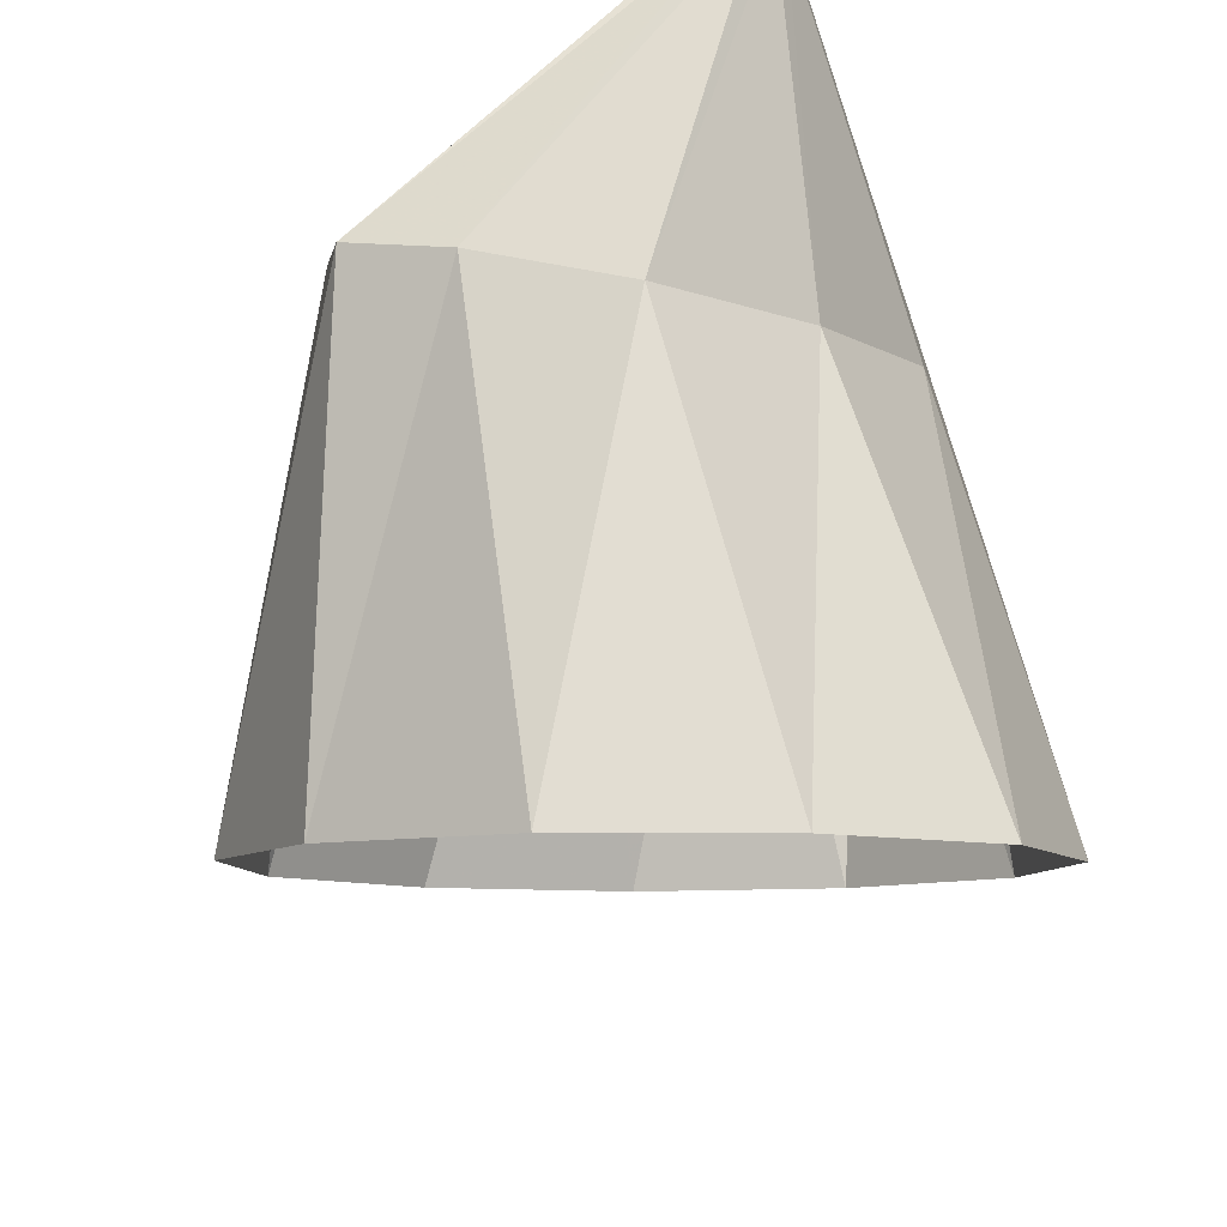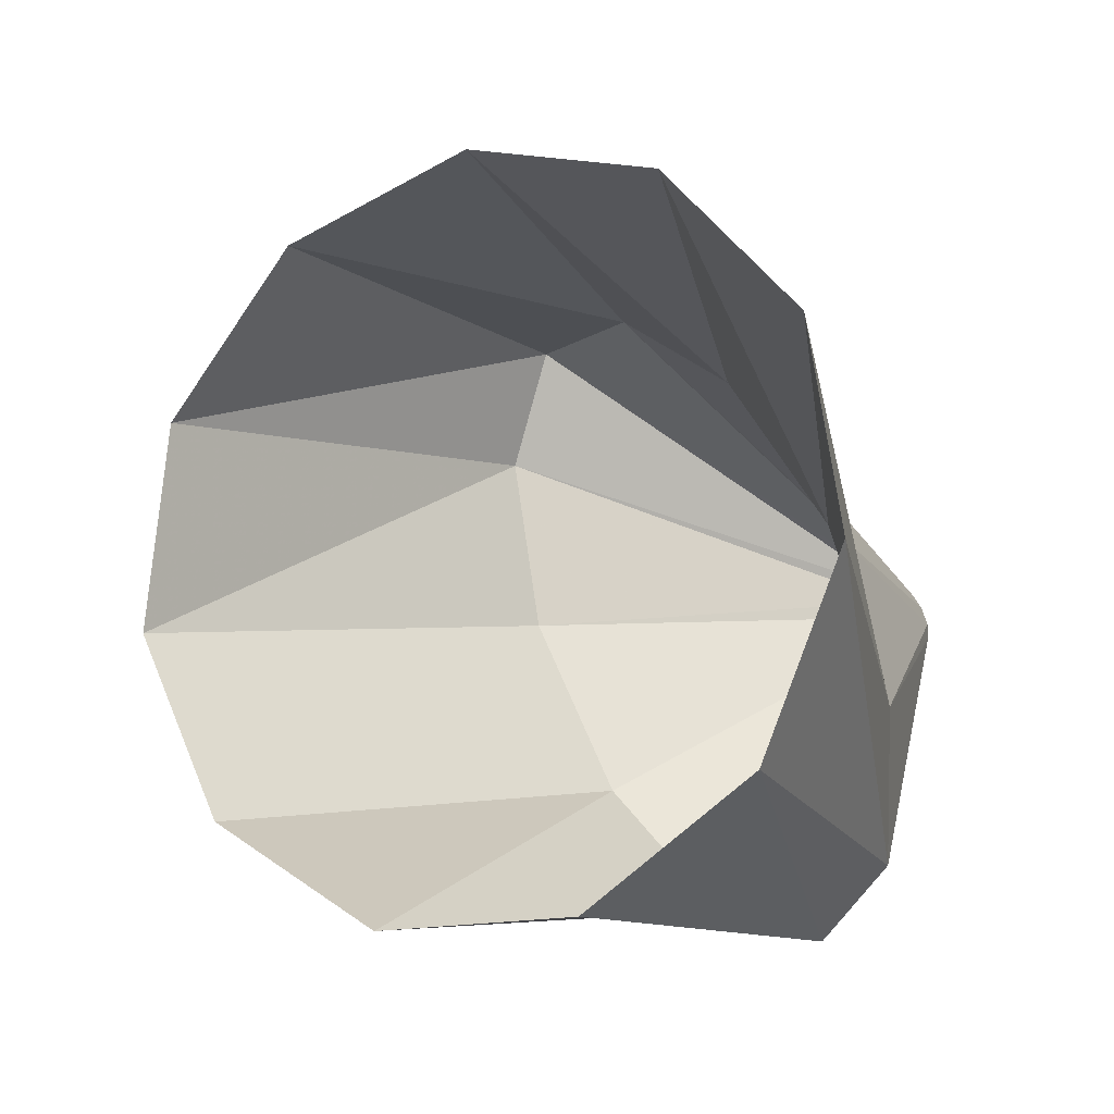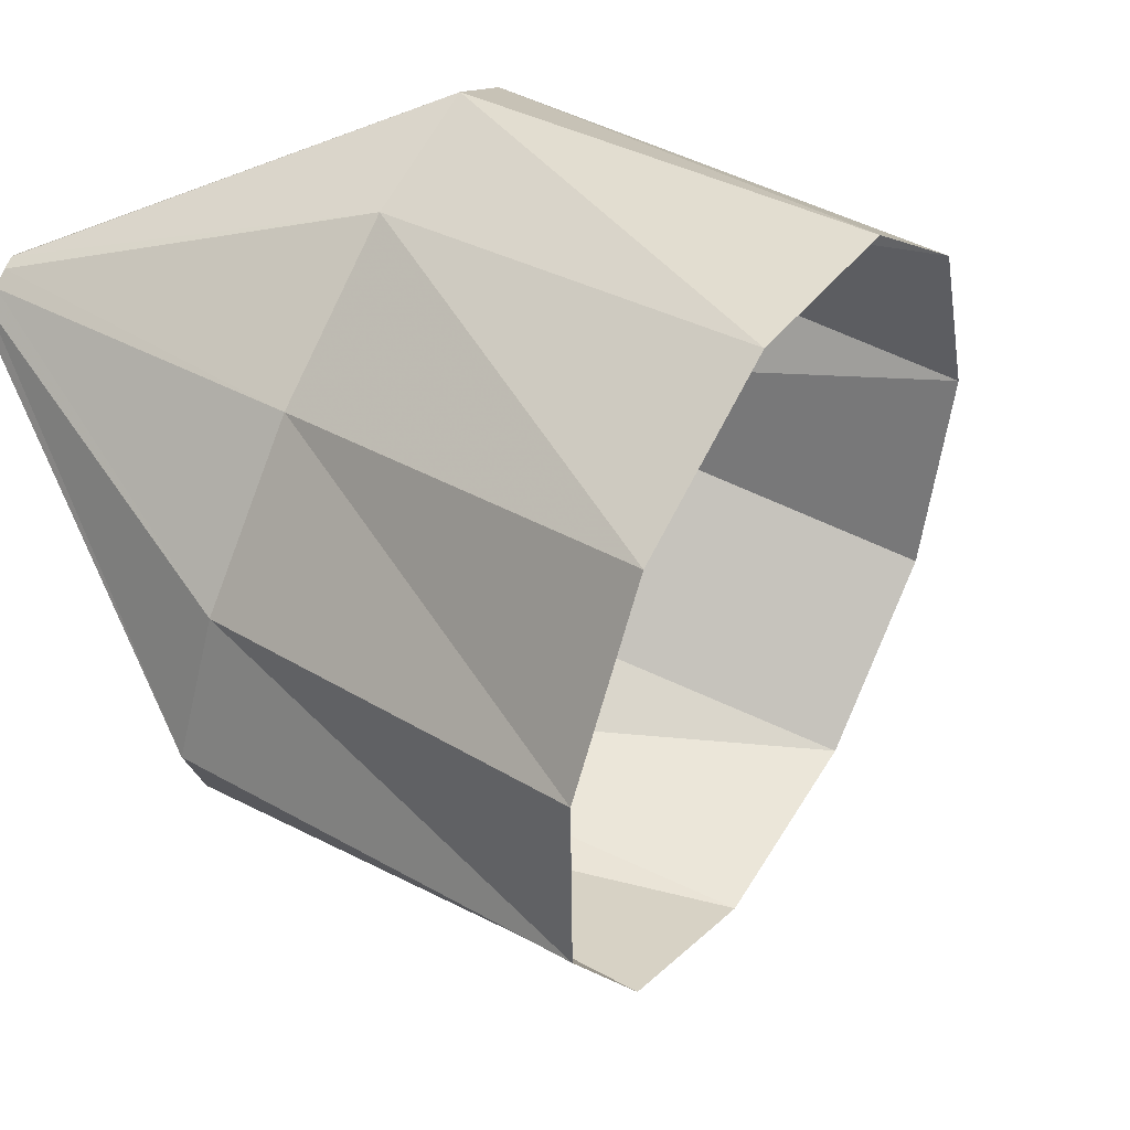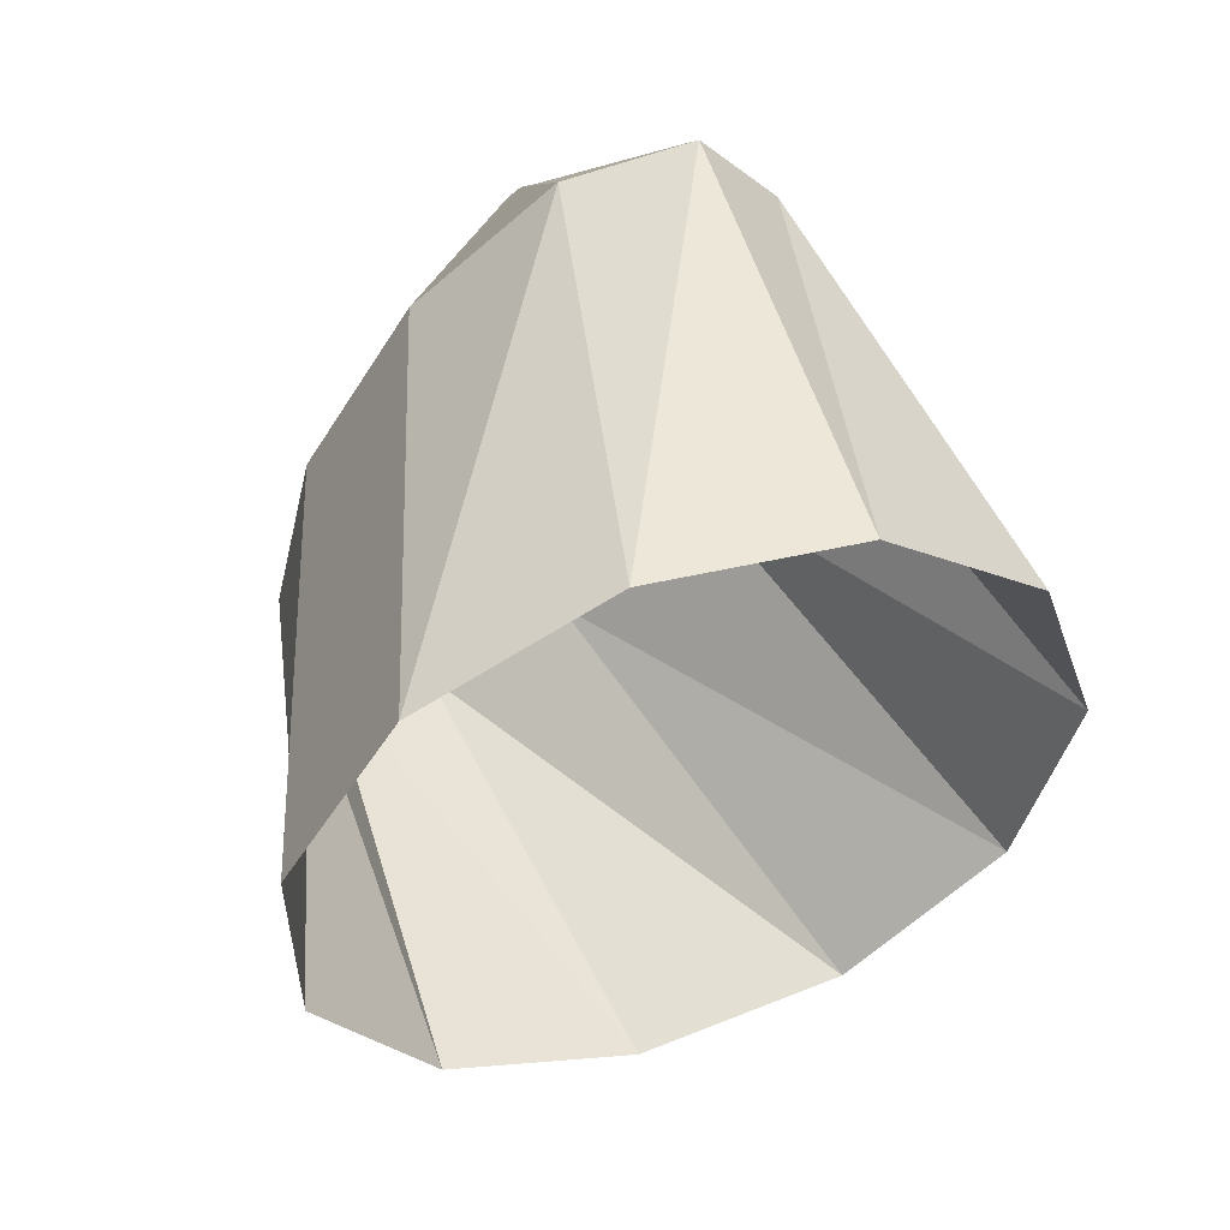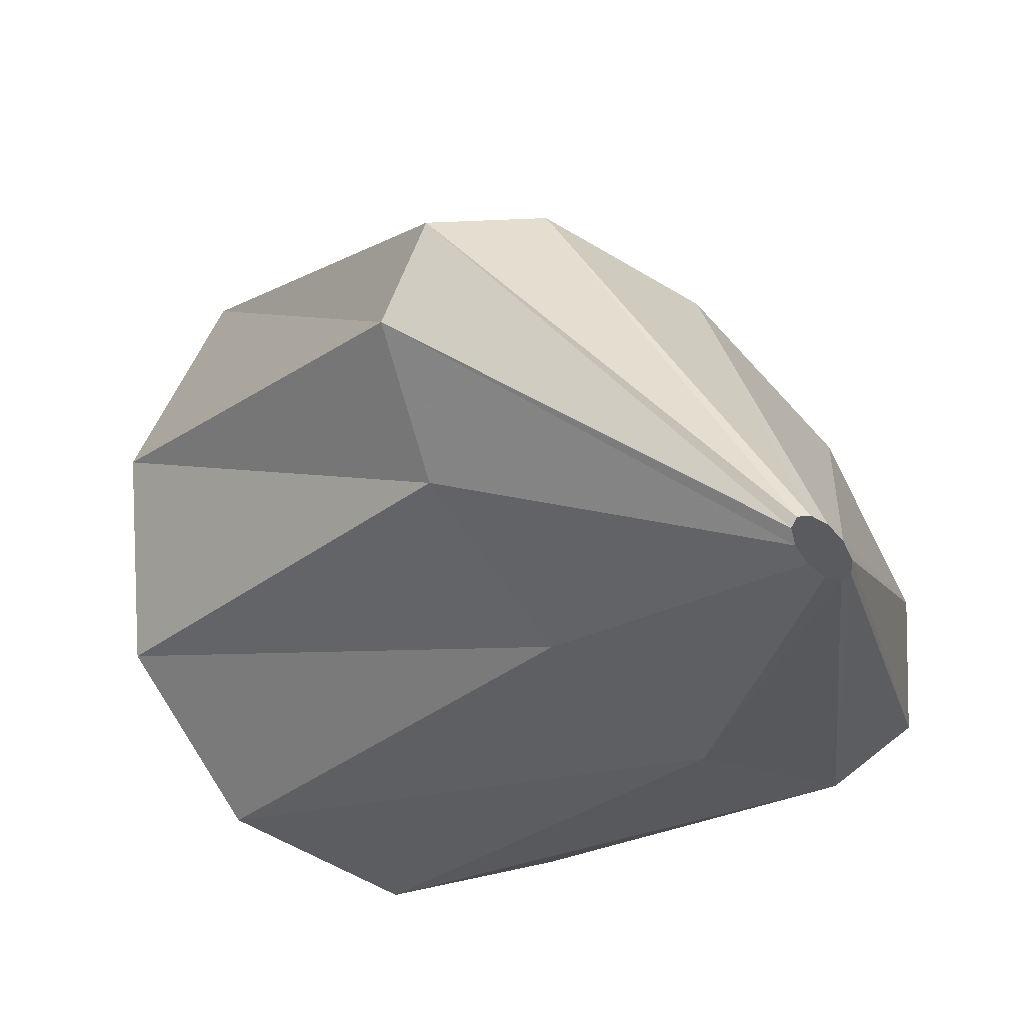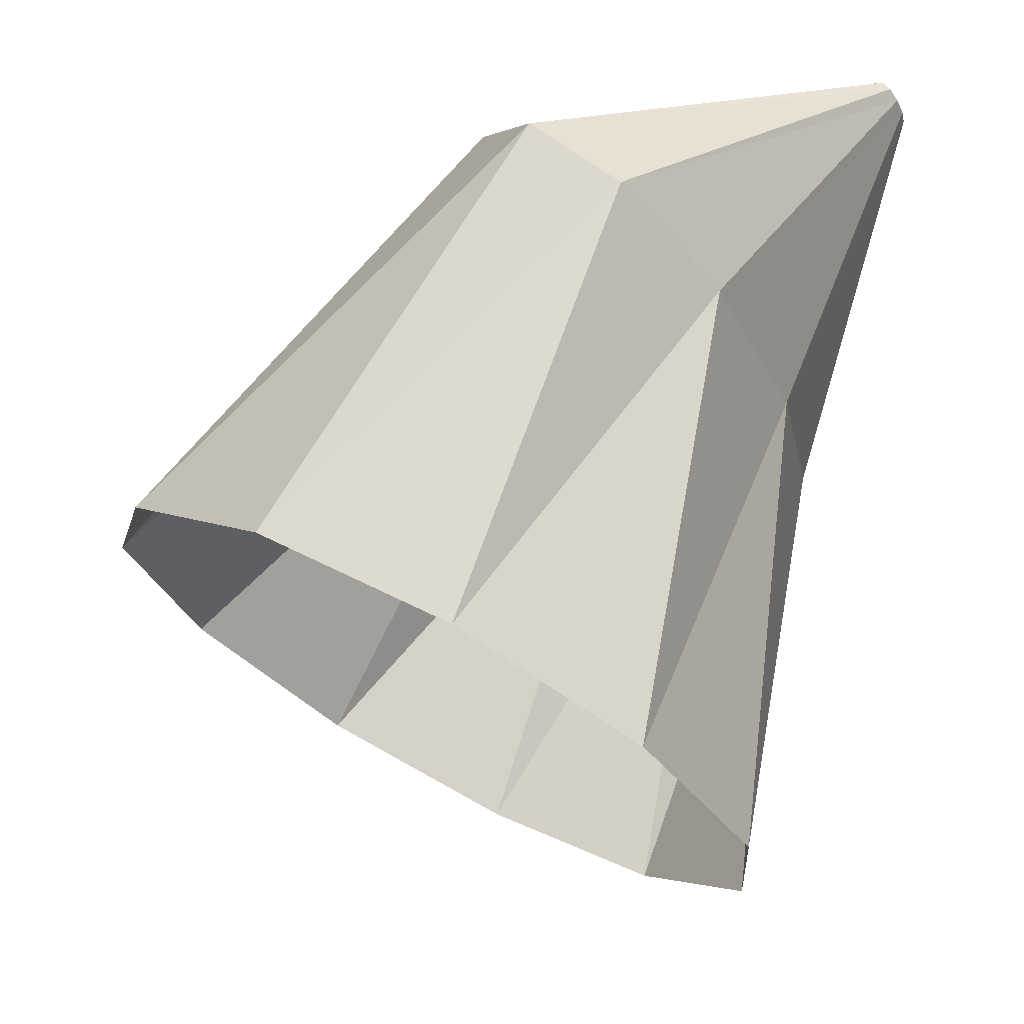
<metadata>
{"format":"obj","ext":"obj","renderer":"f3d","projection":"perspective","resolution":1024,"background":"white","views":[{"elev":-67.0,"azim":-149.0,"up":"+Z"},{"elev":-68.9,"azim":-175.6,"up":"+Y"},{"elev":-42.4,"azim":-57.5,"up":"+Z"},{"elev":2.2,"azim":111.3,"up":"+Y"},{"elev":49.5,"azim":-91.1,"up":"+Y"},{"elev":-71.7,"azim":176.9,"up":"+Z"}]}
</metadata>
<code>
g tube1
v 139.8 99.95 191.6
v 139.6 98.24 193.9
v 140.7 97.25 196.2
v 142.9 97.32 198
v 145.5 98.41 198.6
v 147.5 100.2 197.8
v 148.5 102.1 196
v 148 103.5 193.6
v 146.2 104 191.4
v 143.7 103.4 190.2
v 141.4 101.9 190.3
v 139.8 99.95 191.6
v 139.3 104.6 196.1
v 138.7 102.9 198.2
v 138.9 101.9 200
v 139.8 102 201.1
v 141.2 103 201.1
v 142.5 104.8 200
v 143.5 106.7 198.2
v 143.7 108.1 196.1
v 143.1 108.6 194.6
v 141.9 108 194
v 140.5 106.5 194.6
v 139.3 104.6 196.1
v 137.6 108.3 199
v 137.6 108.1 199.2
v 137.6 108 199.4
v 137.7 108.1 199.5
v 137.8 108.2 199.5
v 137.9 108.4 199.4
v 138 108.6 199.2
v 138 108.7 199
v 138 108.7 198.8
v 137.9 108.6 198.8
v 137.7 108.5 198.8
v 137.6 108.3 199
f 1 2 14
f 14 13 1
f 2 3 15
f 15 14 2
f 3 4 16
f 16 15 3
f 4 5 17
f 17 16 4
f 5 6 18
f 18 17 5
f 6 7 19
f 19 18 6
f 7 8 20
f 20 19 7
f 8 9 21
f 21 20 8
f 9 10 22
f 22 21 9
f 10 11 23
f 23 22 10
f 11 12 24
f 24 23 11
f 13 14 26
f 26 25 13
f 14 15 27
f 27 26 14
f 15 16 28
f 28 27 15
f 16 17 29
f 29 28 16
f 17 18 30
f 30 29 17
f 18 19 31
f 31 30 18
f 19 20 32
f 32 31 19
f 20 21 33
f 33 32 20
f 21 22 34
f 34 33 21
f 22 23 35
f 35 34 22
f 23 24 36
f 36 35 23

</code>
